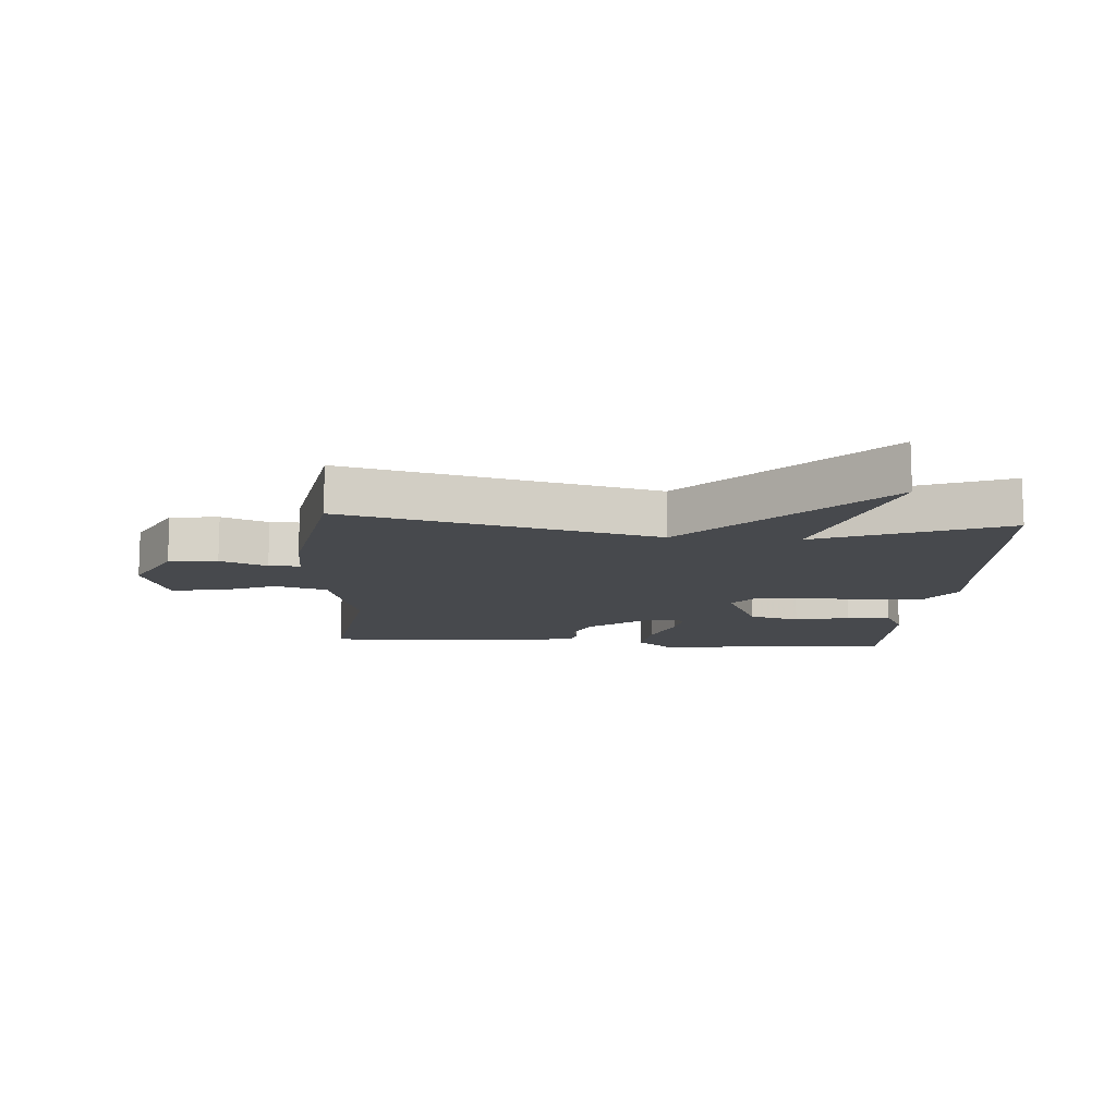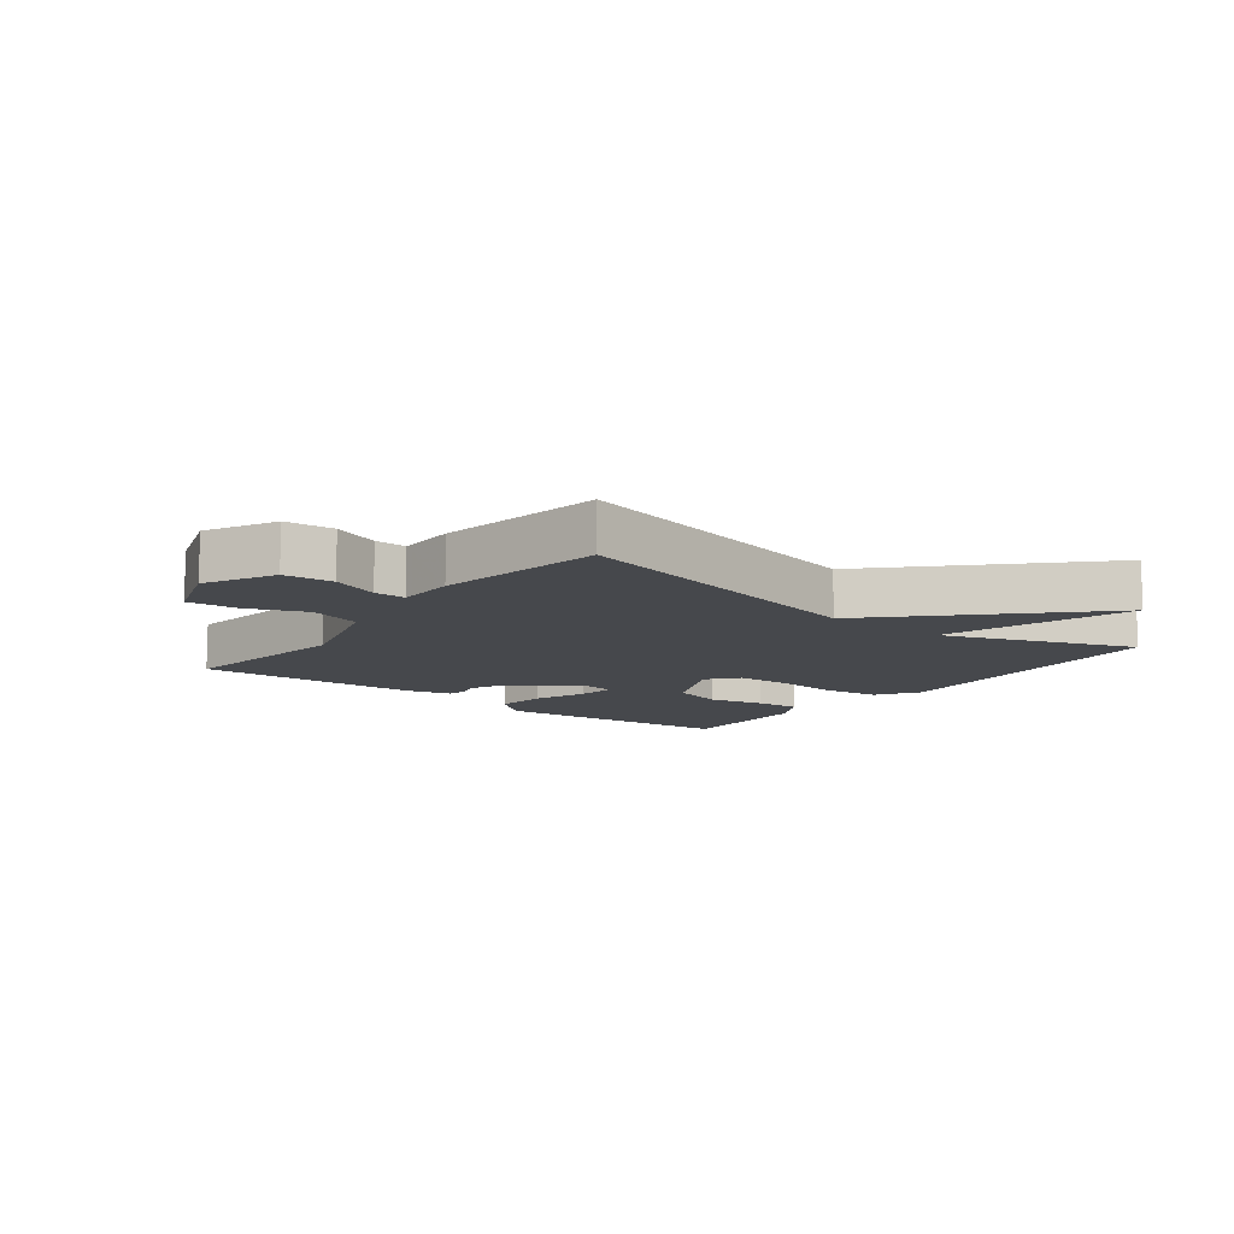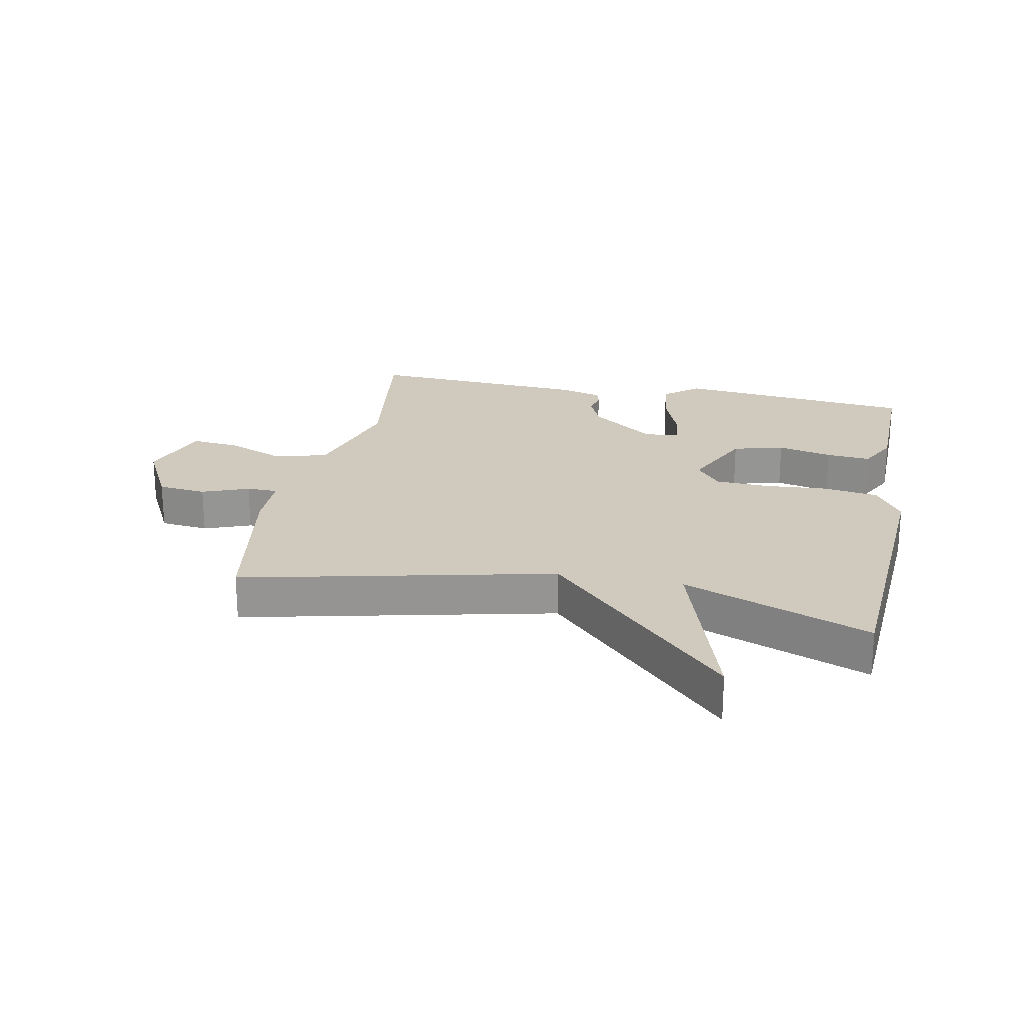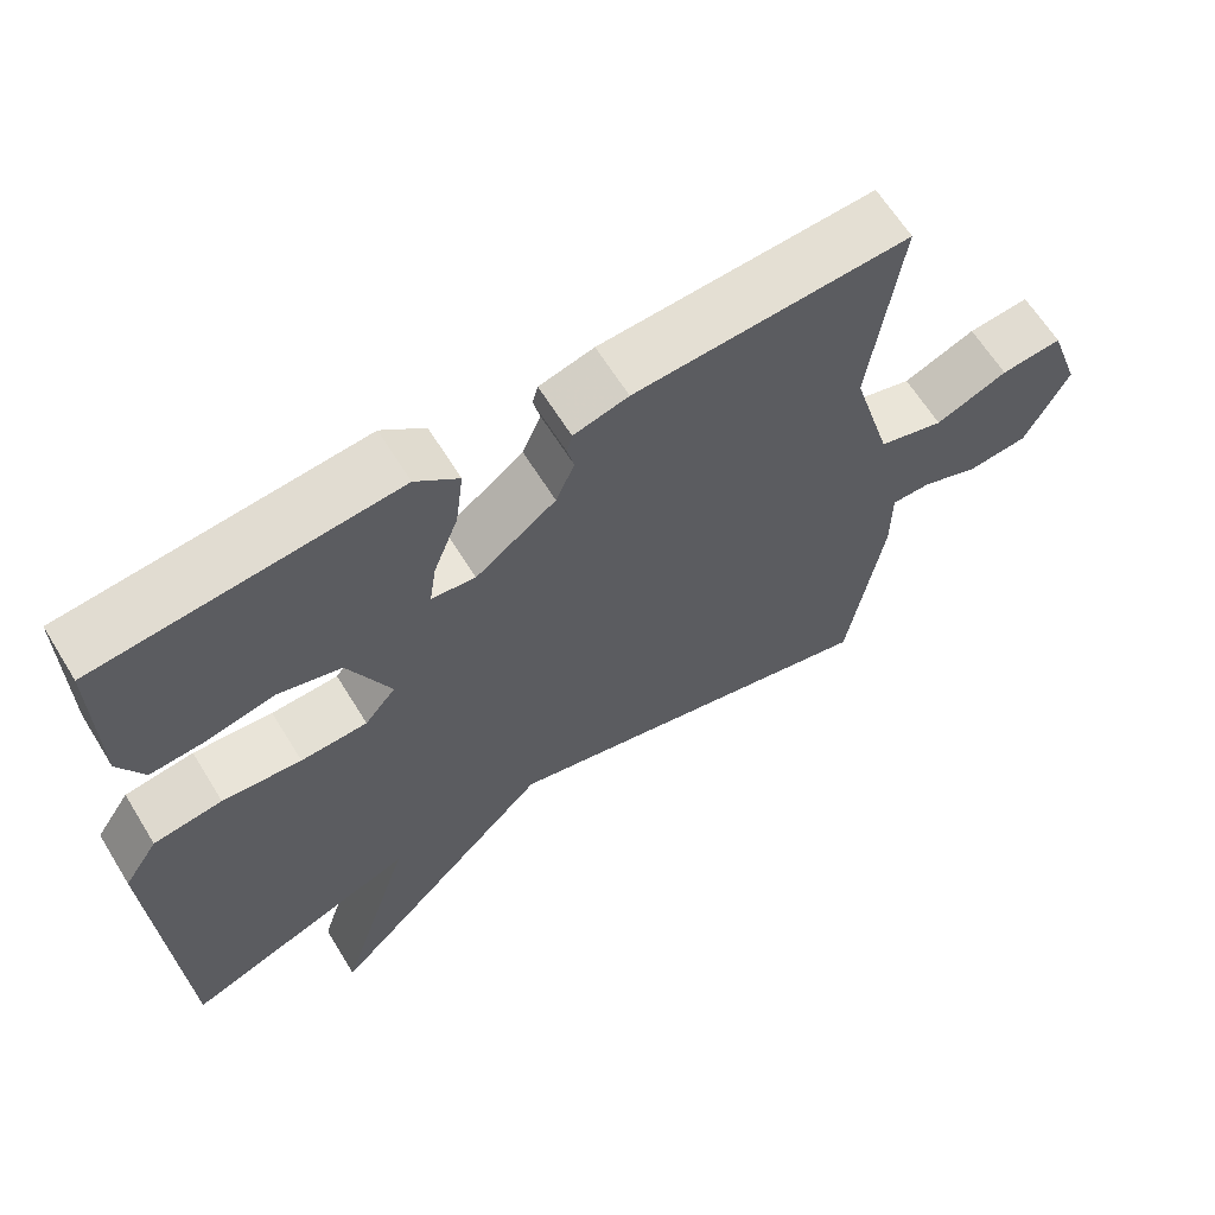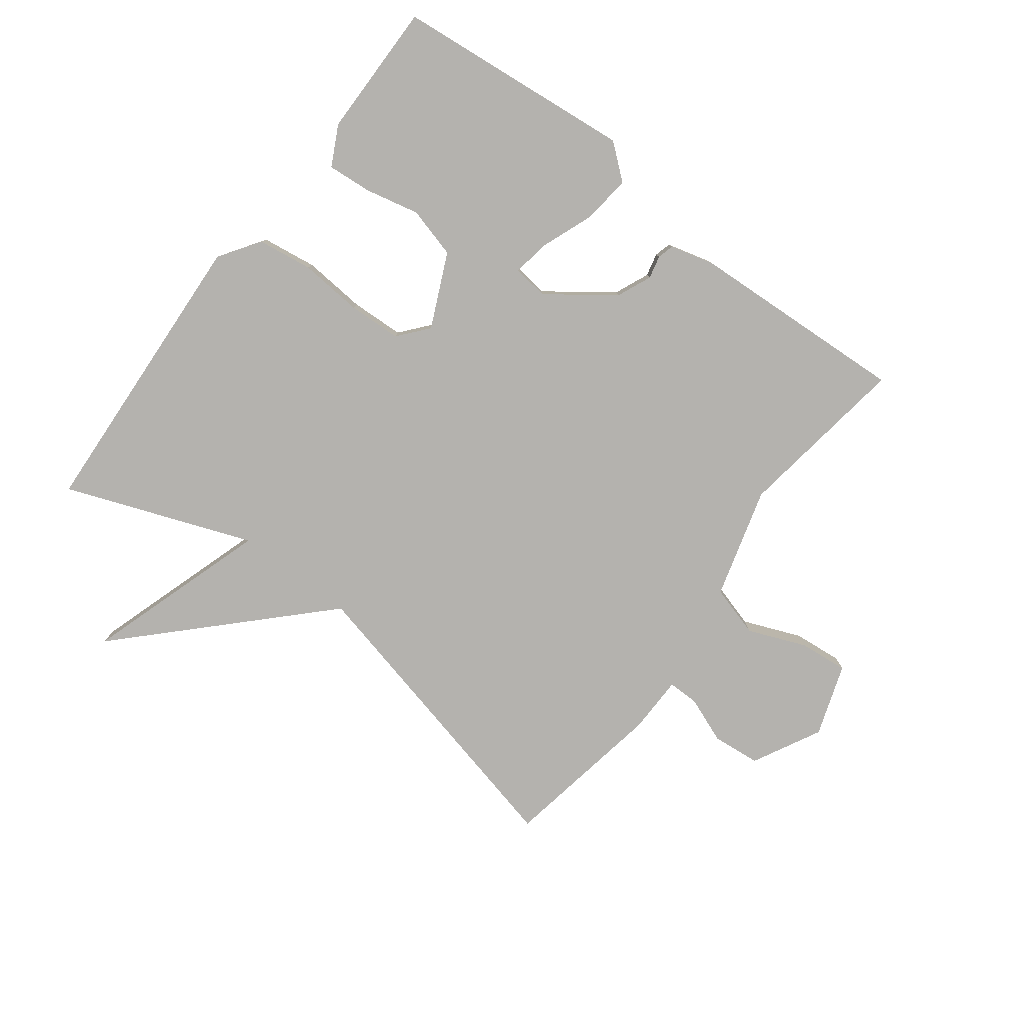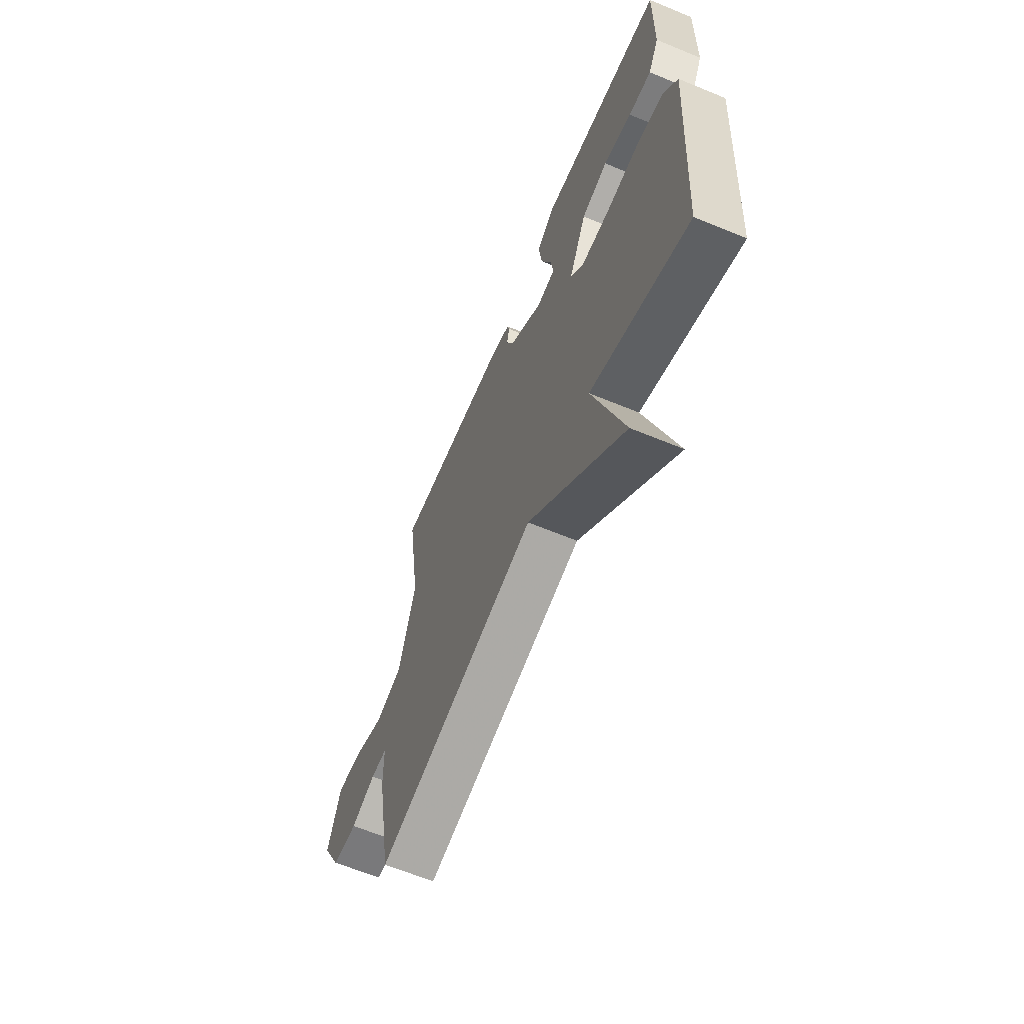
<metadata>
{"format":"obj","ext":"obj","renderer":"f3d","projection":"perspective","resolution":1024,"background":"white","views":[{"elev":-12.3,"azim":175.8,"up":"+Y"},{"elev":-11.4,"azim":142.4,"up":"+Y"},{"elev":23.0,"azim":-168.6,"up":"+Y"},{"elev":63.6,"azim":-31.6,"up":"+Z"},{"elev":-79.7,"azim":-37.3,"up":"+Y"},{"elev":-63.5,"azim":-112.7,"up":"+Z"}]}
</metadata>
<code>
v -0.5 0.07 0.5
v -0.114 0.07 0.54
v -0.058 0.07 0.494
v -0.068 0.07 0.414
v -0.1 0.07 0.33
v -0.109 0.07 0.271
v -0.052 0.07 0.264
v 0.052 0.07 0.341
v 0.076 0.07 0.397
v 0.067 0.07 0.434
v 0.074 0.07 0.461
v 0.145 0.07 0.48
v 0.5 0.07 0.5
v 0.46 0.07 0.219
v 0.511 0.07 0.041
v 0.595 0.07 0.017
v 0.688 0.07 0.055
v 0.767 0.07 0.063
v 0.807 0.07 -0.053
v 0.75 0.07 -0.163
v 0.672 0.07 -0.171
v 0.597 0.07 -0.142
v 0.547 0.07 -0.142
v 0.546 0.07 -0.235
v 0.5 0.07 -0.5
v 0.001 0.07 -0.385
v -0.294 0.07 -0.684
v -0.199 0.07 -0.385
v -0.5 0.07 -0.5
v -0.529 0.07 -0.02
v -0.485 0.07 0.046
v -0.396 0.07 0.059
v -0.294 0.07 0.051
v -0.208 0.07 0.055
v -0.168 0.07 0.103
v -0.223 0.07 0.222
v -0.305 0.07 0.244
v -0.393 0.07 0.224
v -0.464 0.07 0.218
v -0.497 0.07 0.282
v -0.5 0 0.5
v -0.114 0 0.54
v -0.058 0 0.494
v -0.068 0 0.414
v -0.1 0 0.33
v -0.109 0 0.271
v -0.052 0 0.264
v 0.052 0 0.341
v 0.076 0 0.397
v 0.067 0 0.434
v 0.074 0 0.461
v 0.145 0 0.48
v 0.5 0 0.5
v 0.46 0 0.219
v 0.511 0 0.041
v 0.595 0 0.017
v 0.688 0 0.055
v 0.767 0 0.063
v 0.807 0 -0.053
v 0.75 0 -0.163
v 0.672 0 -0.171
v 0.597 0 -0.142
v 0.547 0 -0.142
v 0.546 0 -0.235
v 0.5 0 -0.5
v 0.001 0 -0.385
v -0.294 0 -0.684
v -0.199 0 -0.385
v -0.5 0 -0.5
v -0.529 0 -0.02
v -0.485 0 0.046
v -0.396 0 0.059
v -0.294 0 0.051
v -0.208 0 0.055
v -0.168 0 0.103
v -0.223 0 0.222
v -0.305 0 0.244
v -0.393 0 0.224
v -0.464 0 0.218
v -0.497 0 0.282
f 3 4 5
f 2 3 5
f 1 2 5
f 40 1 5
f 39 40 5
f 38 39 5
f 37 38 5
f 36 37 5 6
f 35 36 6 7
f 31 32 33
f 30 31 33
f 29 30 33
f 28 29 33
f 28 33 34
f 26 27 28
f 26 28 34 35
f 35 7 8
f 26 35 8
f 25 26 8
f 24 25 8
f 23 24 8
f 20 21 22
f 19 20 22
f 18 19 22
f 17 18 22
f 16 17 22
f 15 16 22 23
f 12 13 14
f 11 12 14
f 10 11 14
f 9 10 14
f 14 15 23
f 9 14 23
f 8 9 23
f 45 44 43
f 45 43 42
f 45 42 41
f 45 41 80
f 45 80 79
f 45 79 78
f 45 78 77
f 46 45 77 76
f 47 46 76 75
f 73 72 71
f 73 71 70
f 73 70 69
f 73 69 68
f 74 73 68
f 68 67 66
f 75 74 68 66
f 48 47 75
f 48 75 66
f 48 66 65
f 48 65 64
f 48 64 63
f 62 61 60
f 62 60 59
f 62 59 58
f 62 58 57
f 62 57 56
f 63 62 56 55
f 54 53 52
f 54 52 51
f 54 51 50
f 54 50 49
f 63 55 54
f 63 54 49
f 63 49 48
f 1 41 42 2
f 2 42 43 3
f 3 43 44 4
f 4 44 45 5
f 5 45 46 6
f 6 46 47 7
f 7 47 48 8
f 8 48 49 9
f 9 49 50 10
f 10 50 51 11
f 11 51 52 12
f 12 52 53 13
f 13 53 54 14
f 14 54 55 15
f 15 55 56 16
f 16 56 57 17
f 17 57 58 18
f 18 58 59 19
f 19 59 60 20
f 20 60 61 21
f 21 61 62 22
f 22 62 63 23
f 23 63 64 24
f 24 64 65 25
f 25 65 66 26
f 26 66 67 27
f 27 67 68 28
f 28 68 69 29
f 29 69 70 30
f 30 70 71 31
f 31 71 72 32
f 32 72 73 33
f 33 73 74 34
f 34 74 75 35
f 35 75 76 36
f 36 76 77 37
f 37 77 78 38
f 38 78 79 39
f 39 79 80 40
f 40 80 41 1

</code>
